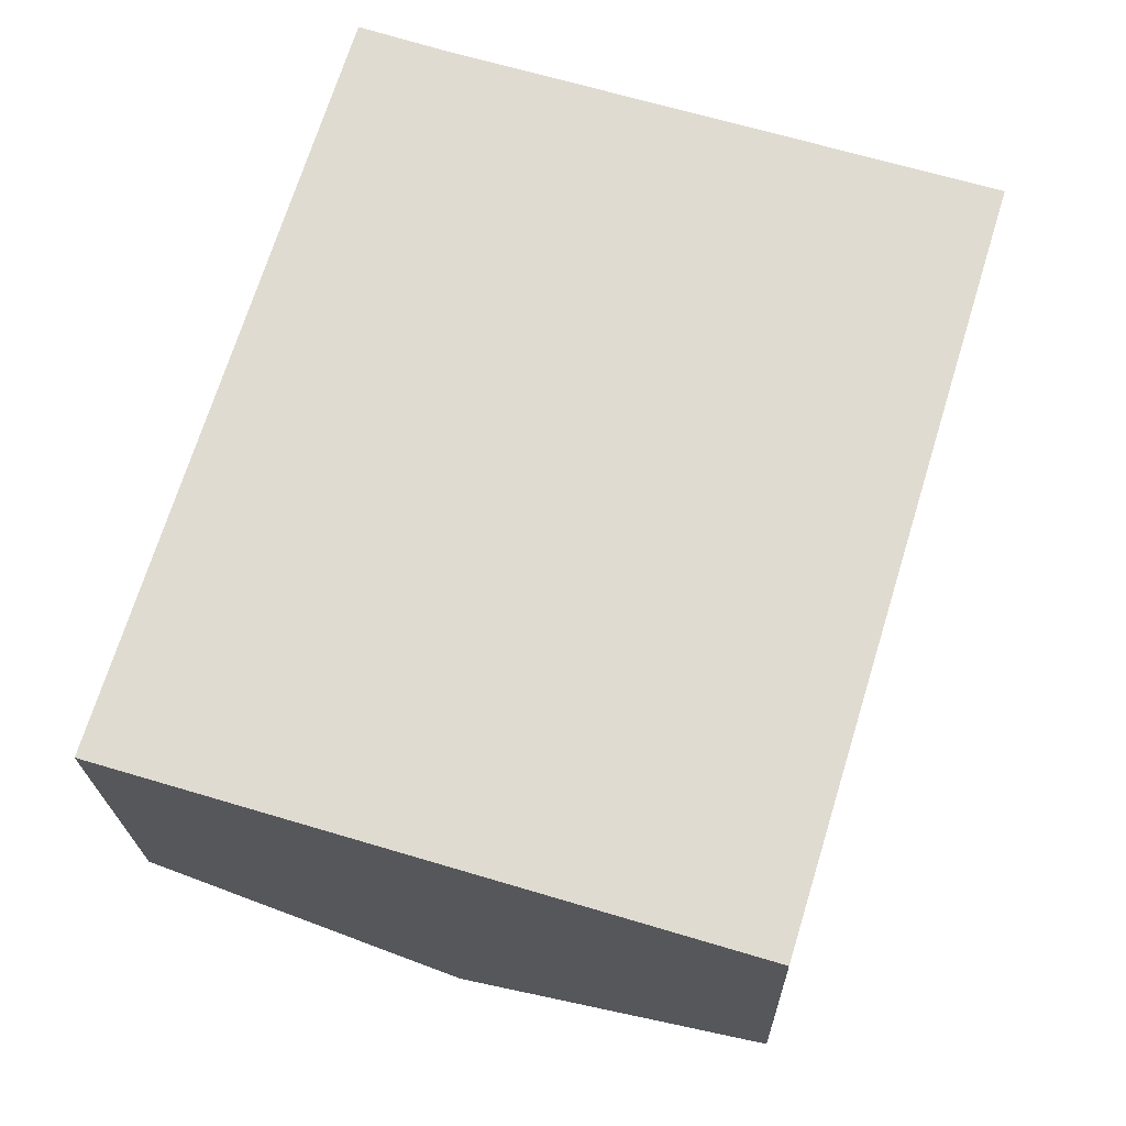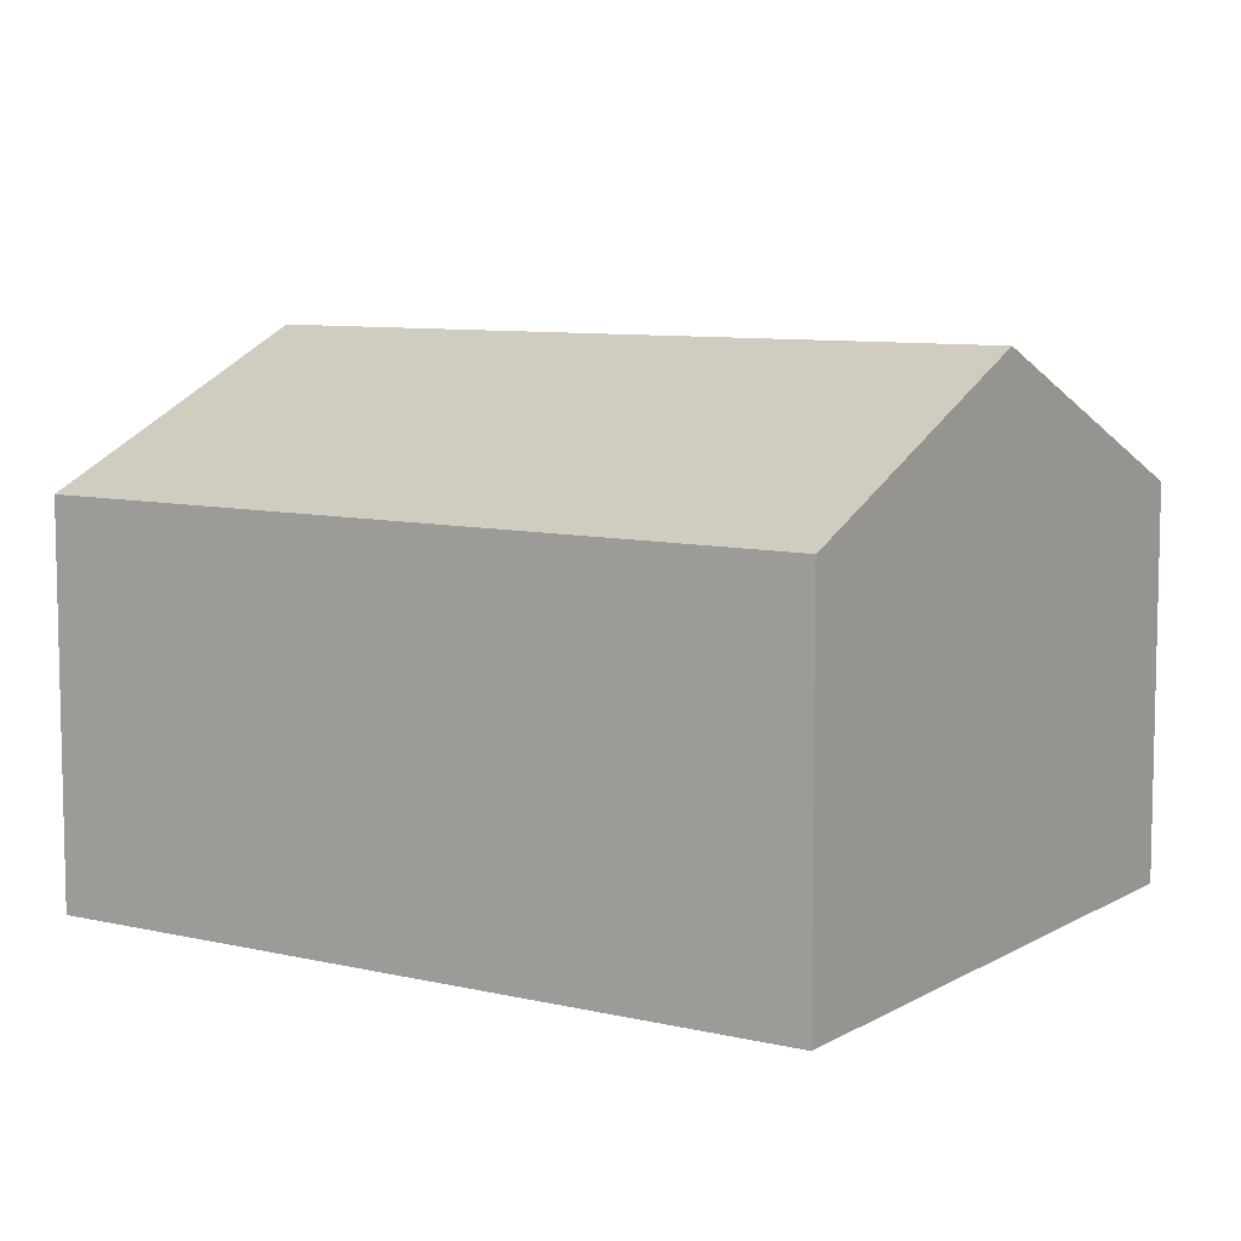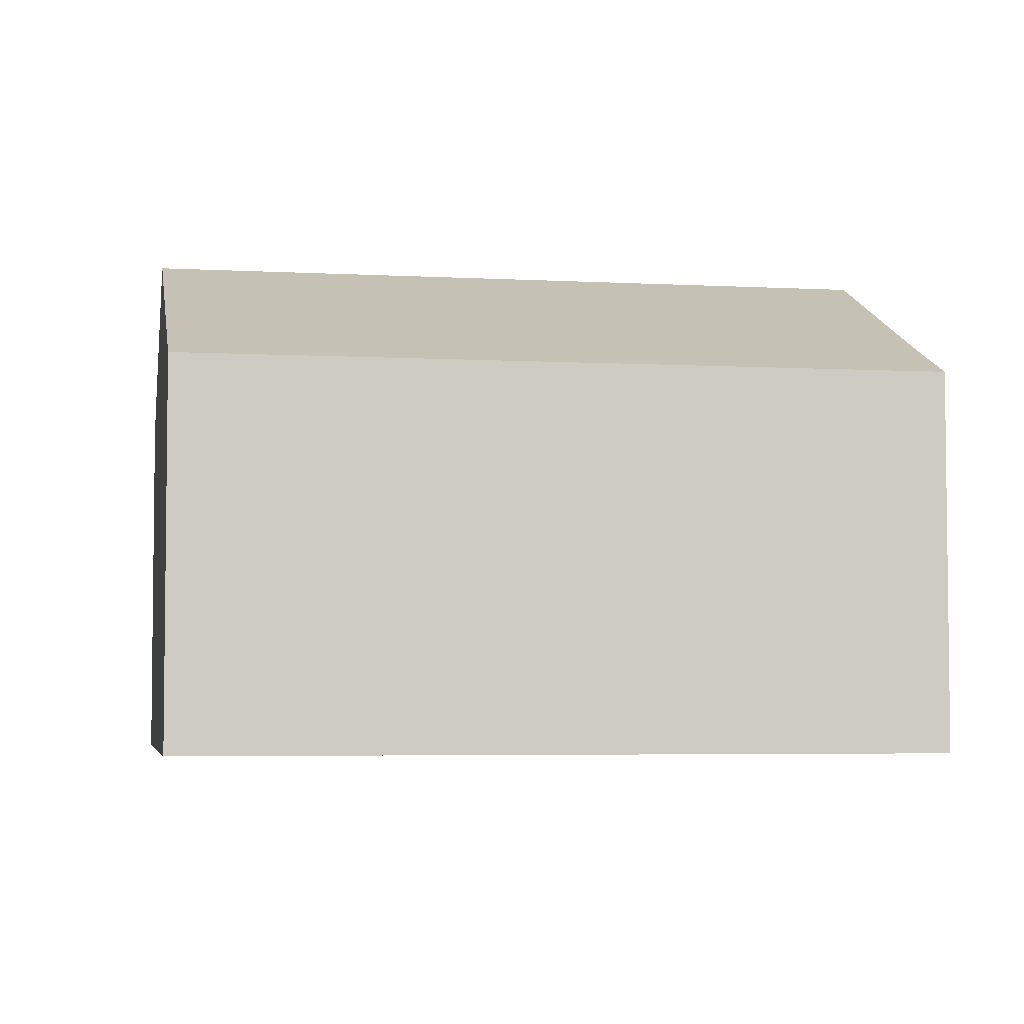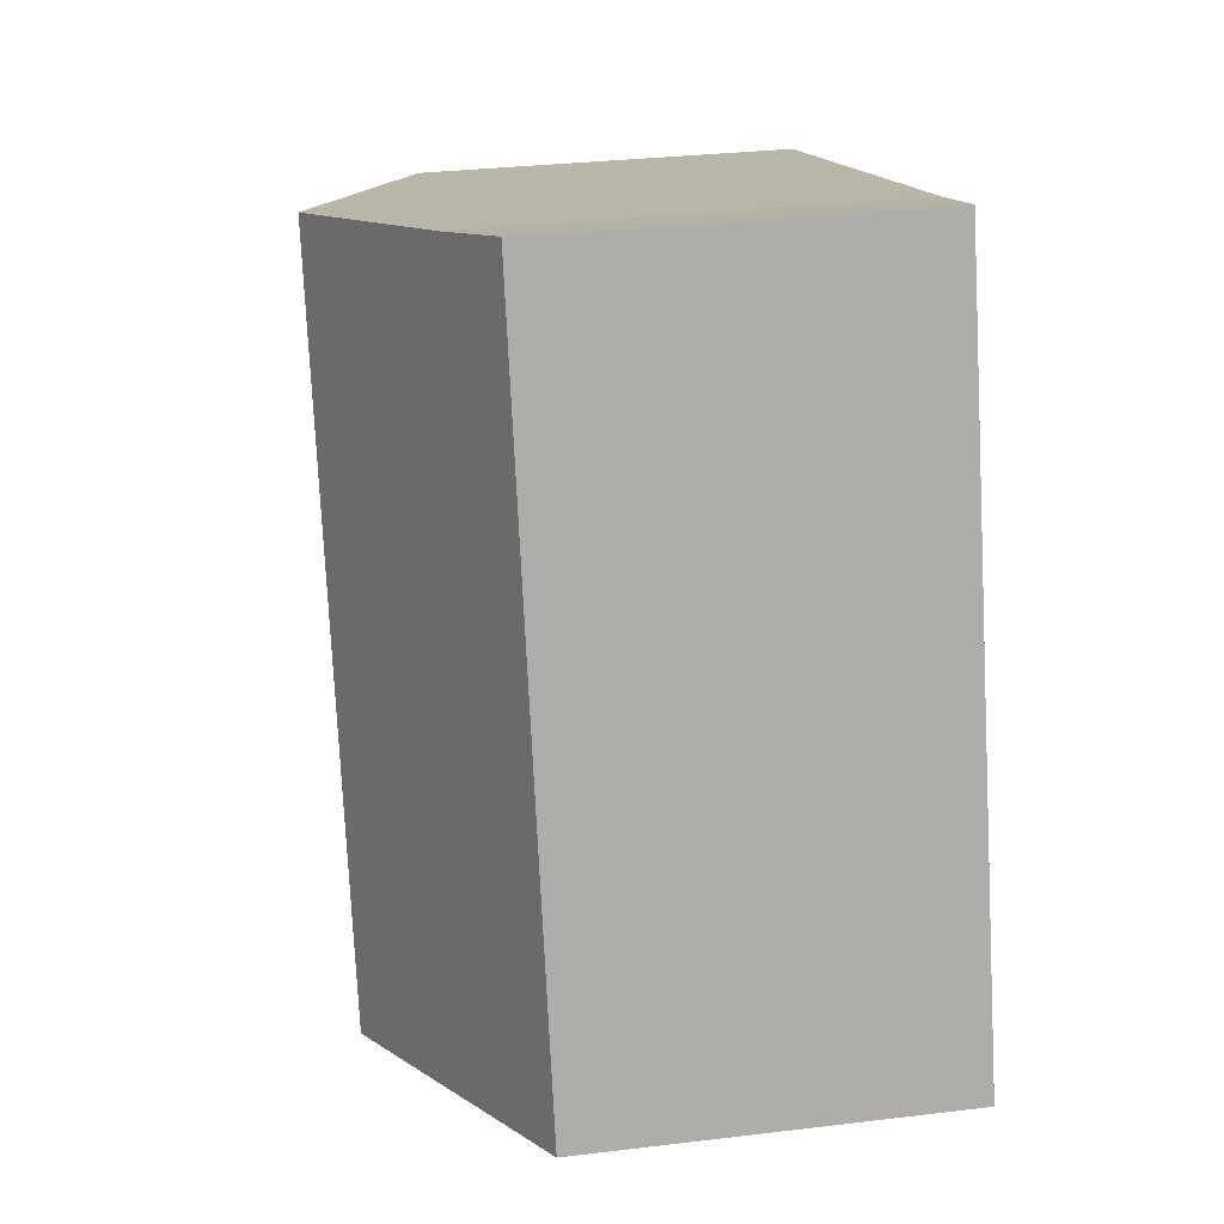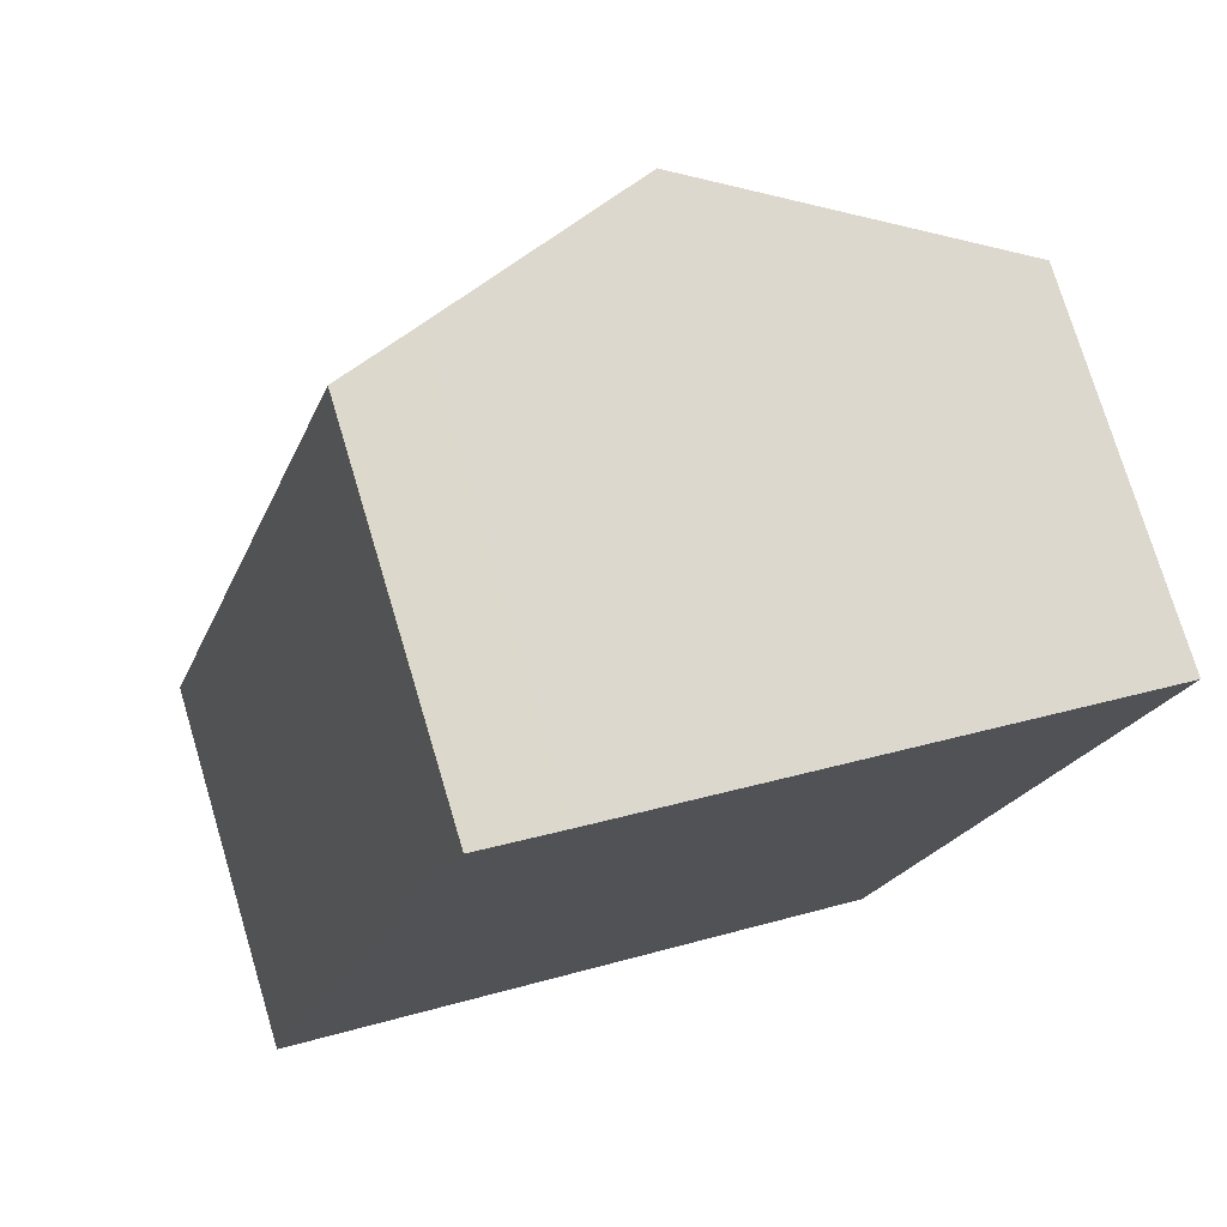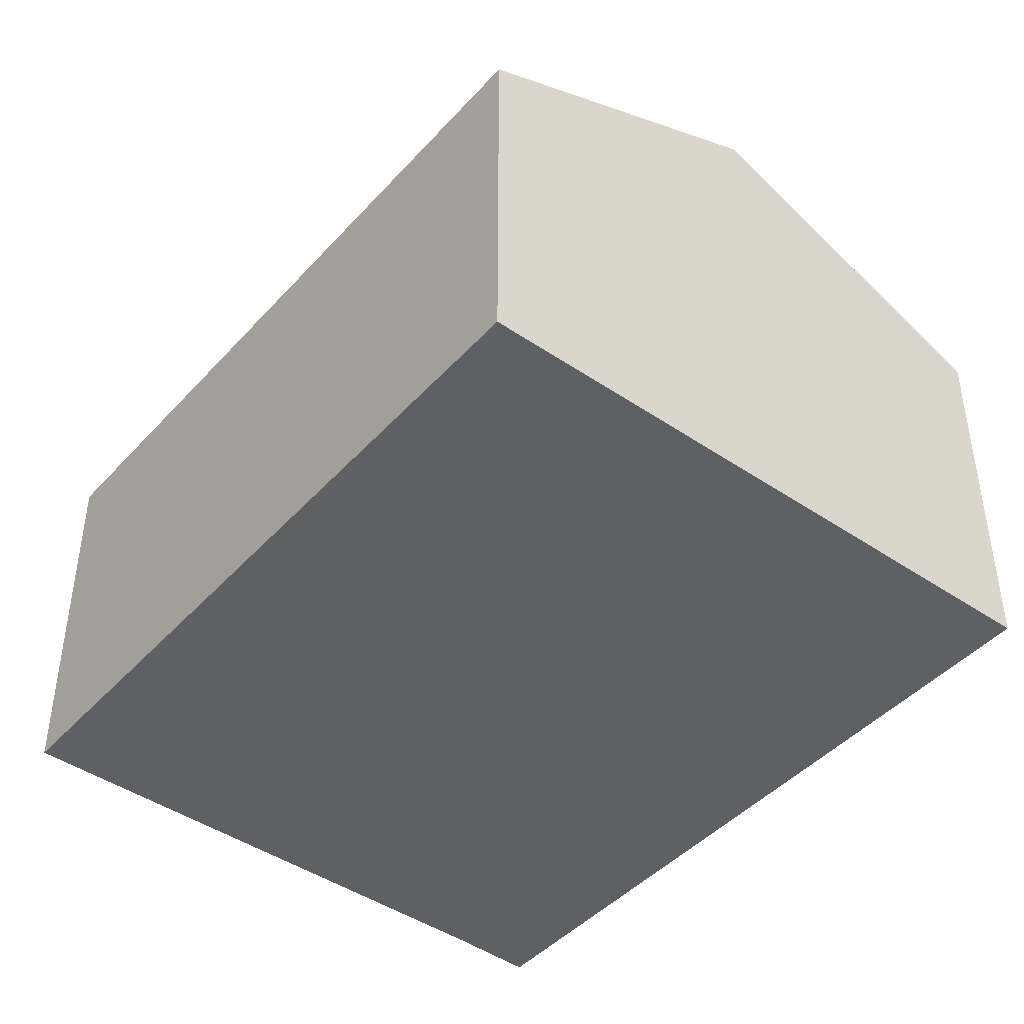
<metadata>
{"format":"obj","ext":"obj","renderer":"f3d","projection":"perspective","resolution":1024,"background":"white","views":[{"elev":-20.3,"azim":1.3,"up":"+Z"},{"elev":8.3,"azim":140.1,"up":"+Y"},{"elev":-4.6,"azim":-82.8,"up":"+Y"},{"elev":30.4,"azim":-99.9,"up":"+Z"},{"elev":75.3,"azim":-16.7,"up":"+Z"},{"elev":-44.5,"azim":158.3,"up":"+Y"}]}
</metadata>
<code>
v  6.089 10.24 -1.839
v  14.32 7.497 3.157
v  12.23 7.48 -3.693
v  10.6 10.24 12.64
v  15.41 7.506 6.709
v  16.66 7.516 10.82
v  0 7.503 4.594e-16
v  4.516 7.503 14.48
v  4.526 7.503 14.52
v  5.793 8.076 14.1
v  6.181 8.252 13.97
v  12.23 2.261e-16 -3.693
v  6.089 1.126e-16 -1.839
v  0 0 0
v  4.516 -8.87e-16 14.48
v  4.526 -8.888e-16 14.52
v  6.181 -8.555e-16 13.97
v  5.793 -8.633e-16 14.1
v  16.66 -6.623e-16 10.82
v  10.6 -7.74e-16 12.64
v  15.41 -4.108e-16 6.709
v  14.32 -1.933e-16 3.157
g defaultobject
f 1 2 3
f 2 1 4
f 2 4 5
f 5 4 6
f 7 8 1
f 9 1 8
f 10 1 9
f 11 1 10
f 4 1 11
f 12 1 3
f 1 12 7
f 7 12 13
f 7 13 14
f 14 8 7
f 8 14 15
f 8 15 9
f 9 15 16
f 10 17 11
f 17 10 9
f 17 9 16
f 17 16 18
f 17 4 11
f 4 17 6
f 6 17 19
f 19 17 20
f 19 5 6
f 5 19 2
f 2 19 21
f 2 21 3
f 3 21 22
f 3 22 12
f 20 21 19
f 21 20 22
f 22 20 12
f 12 20 13
f 13 20 17
f 13 17 14
f 14 17 18
f 14 18 16
f 14 16 15

</code>
